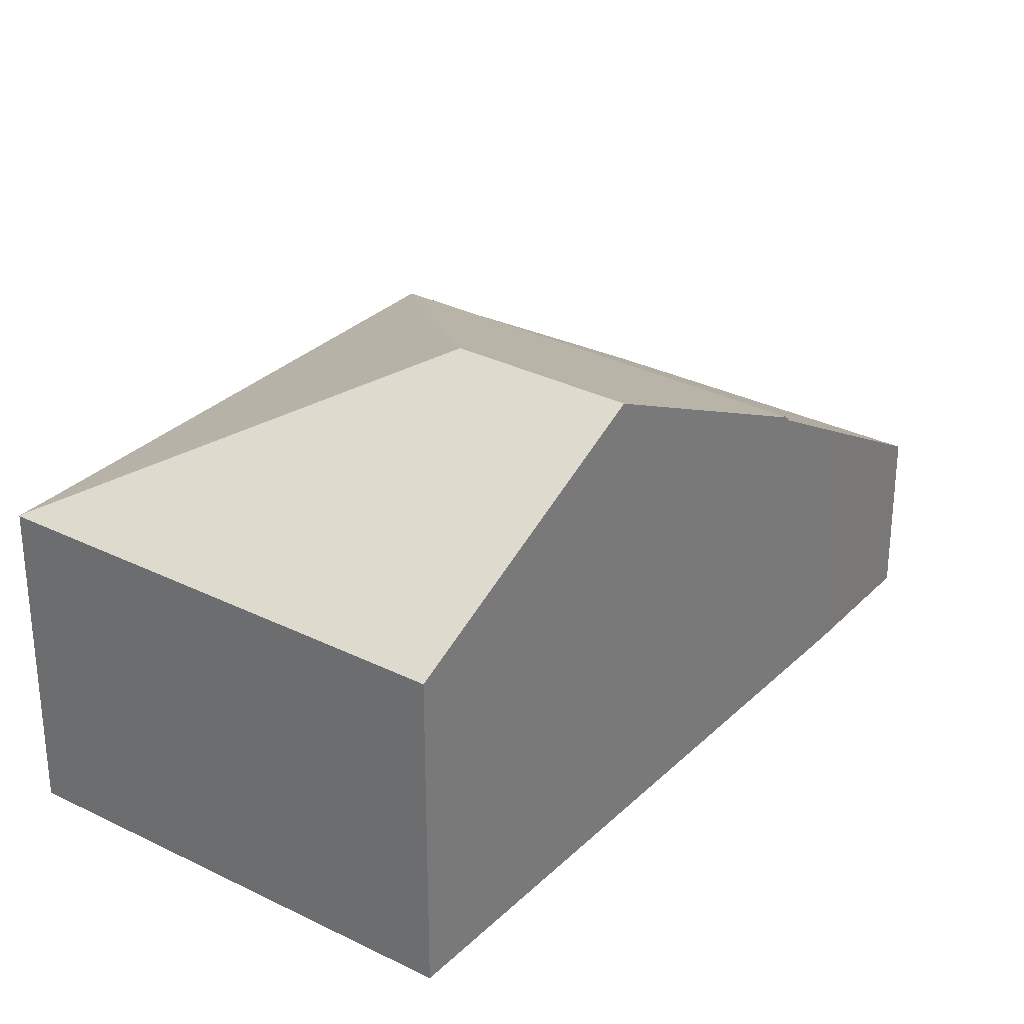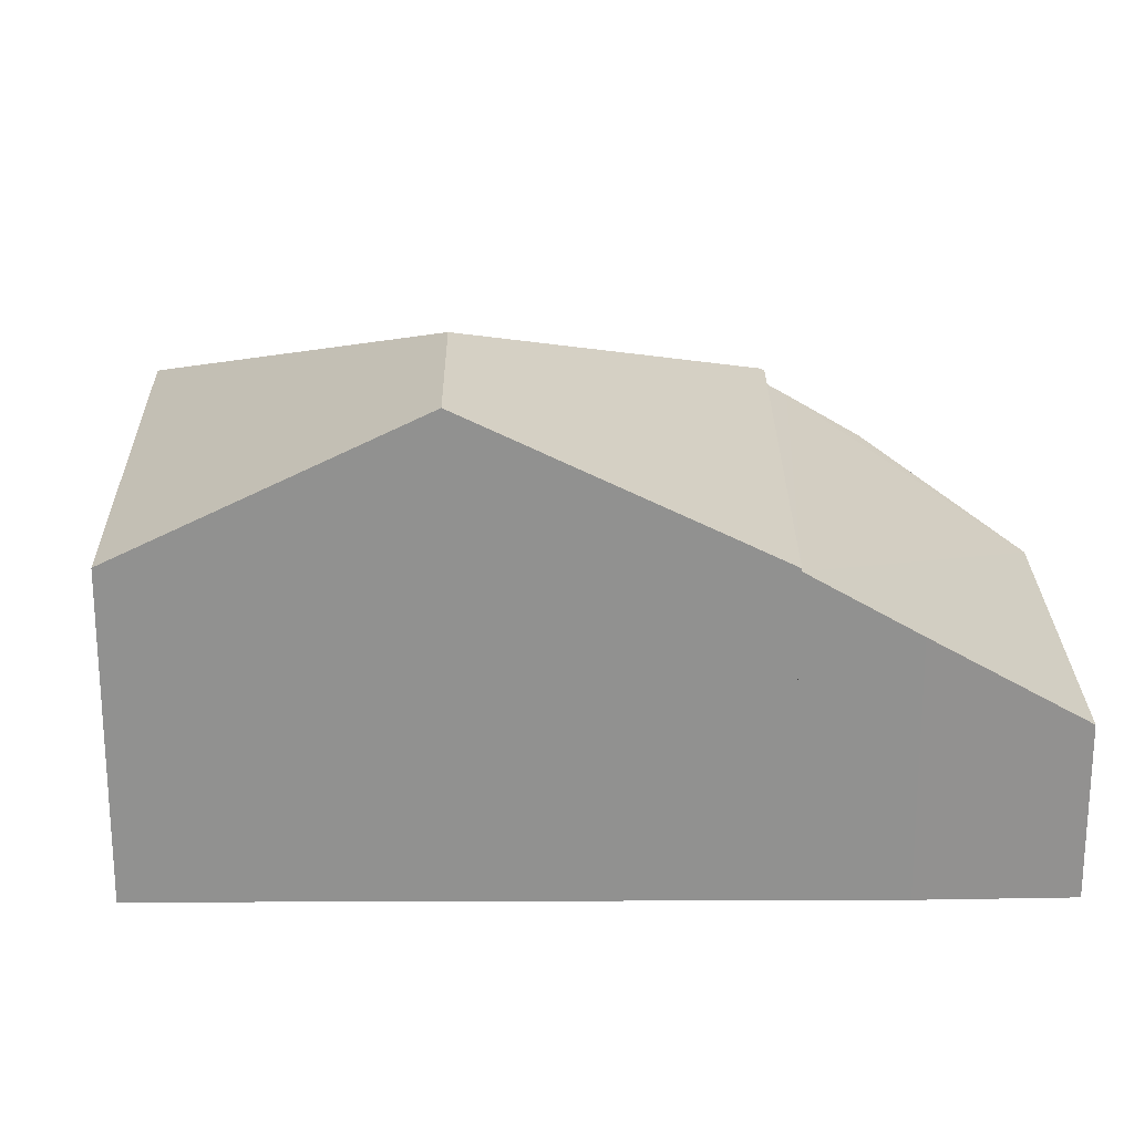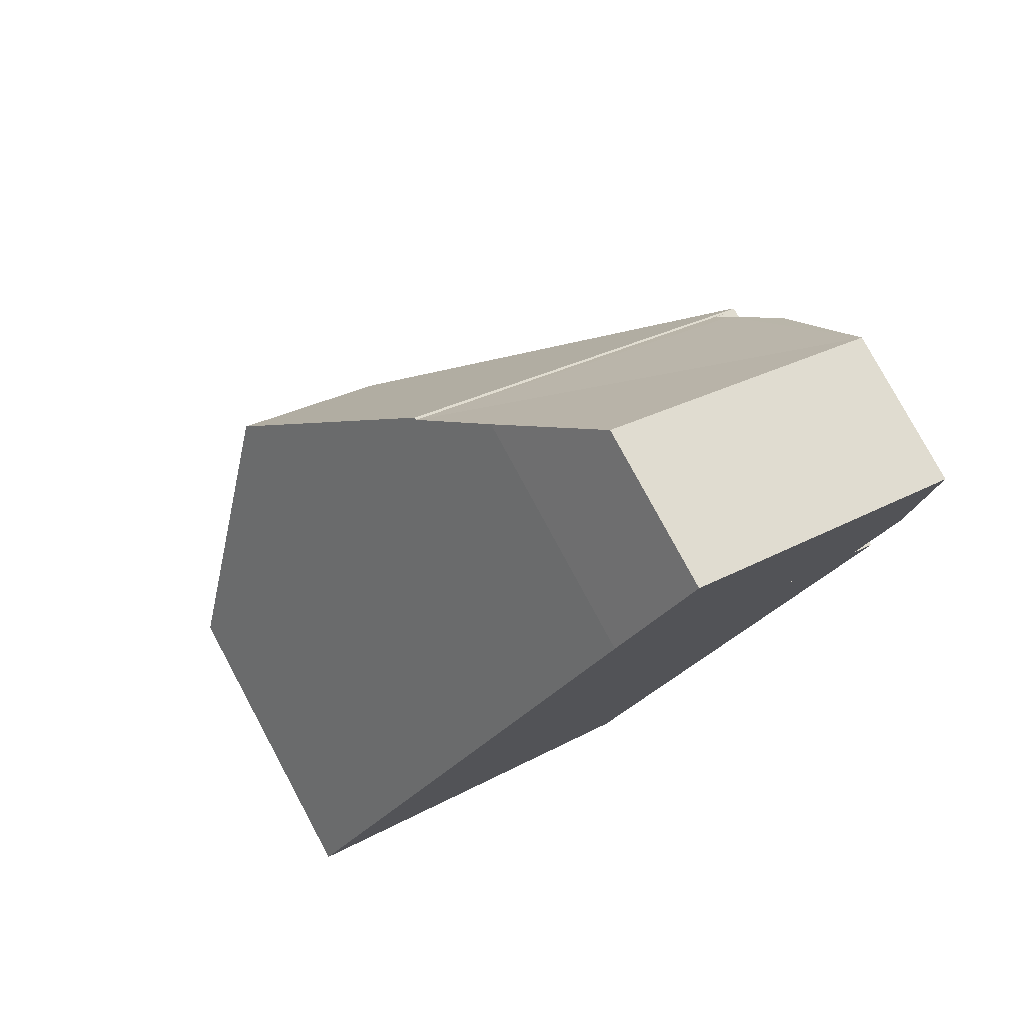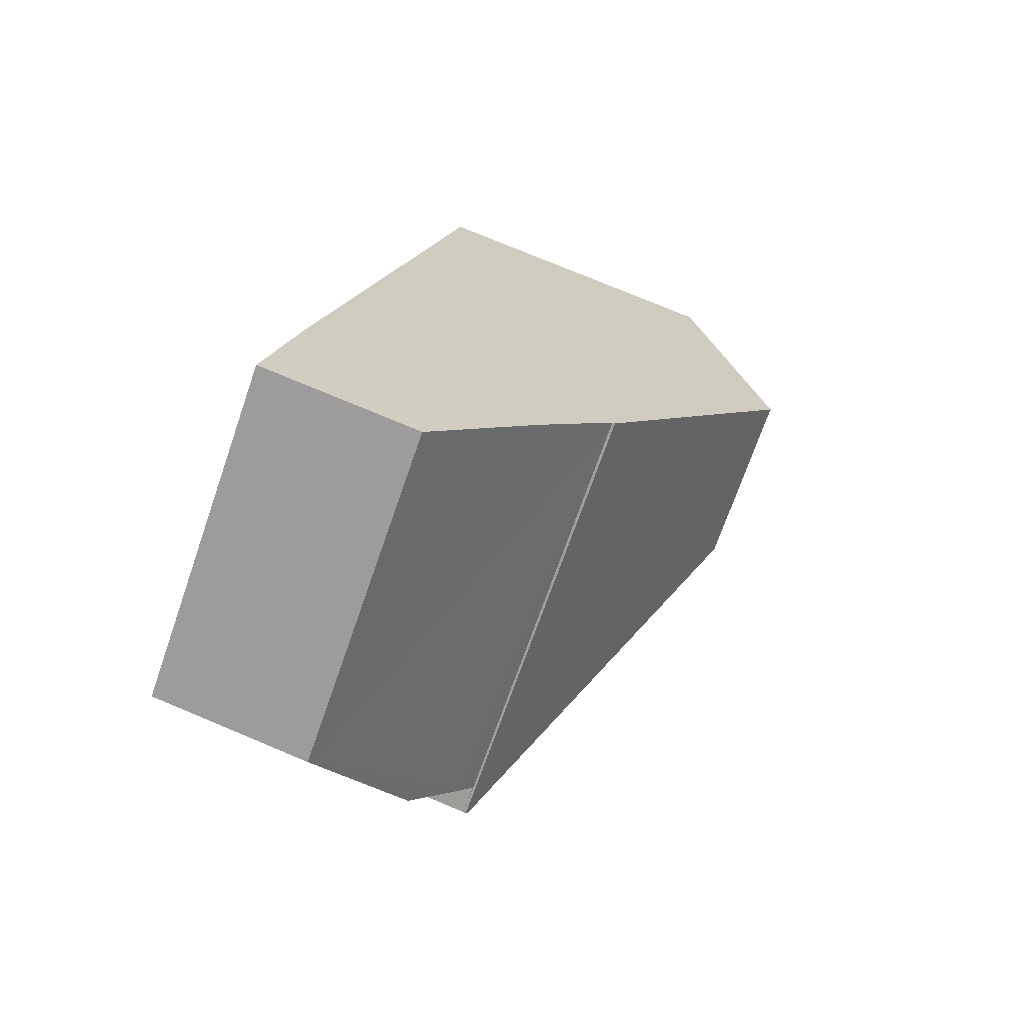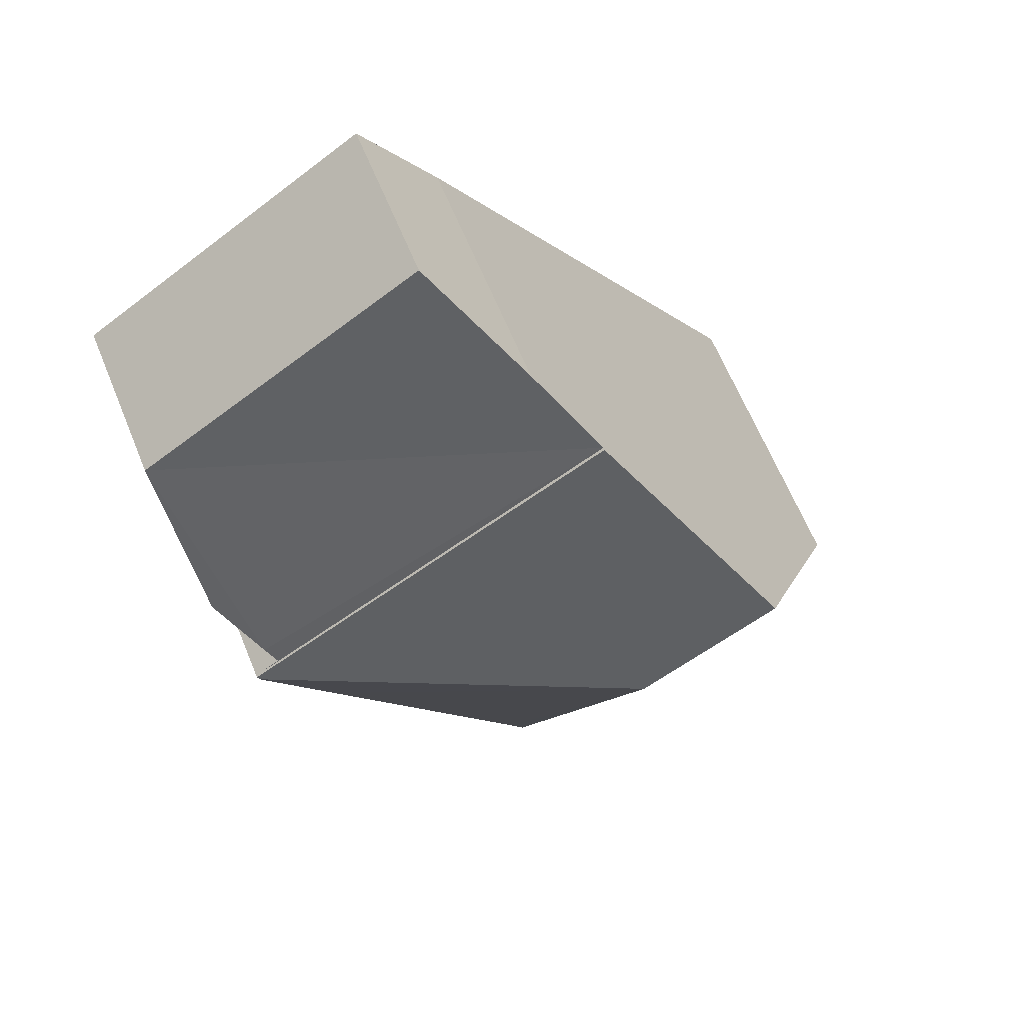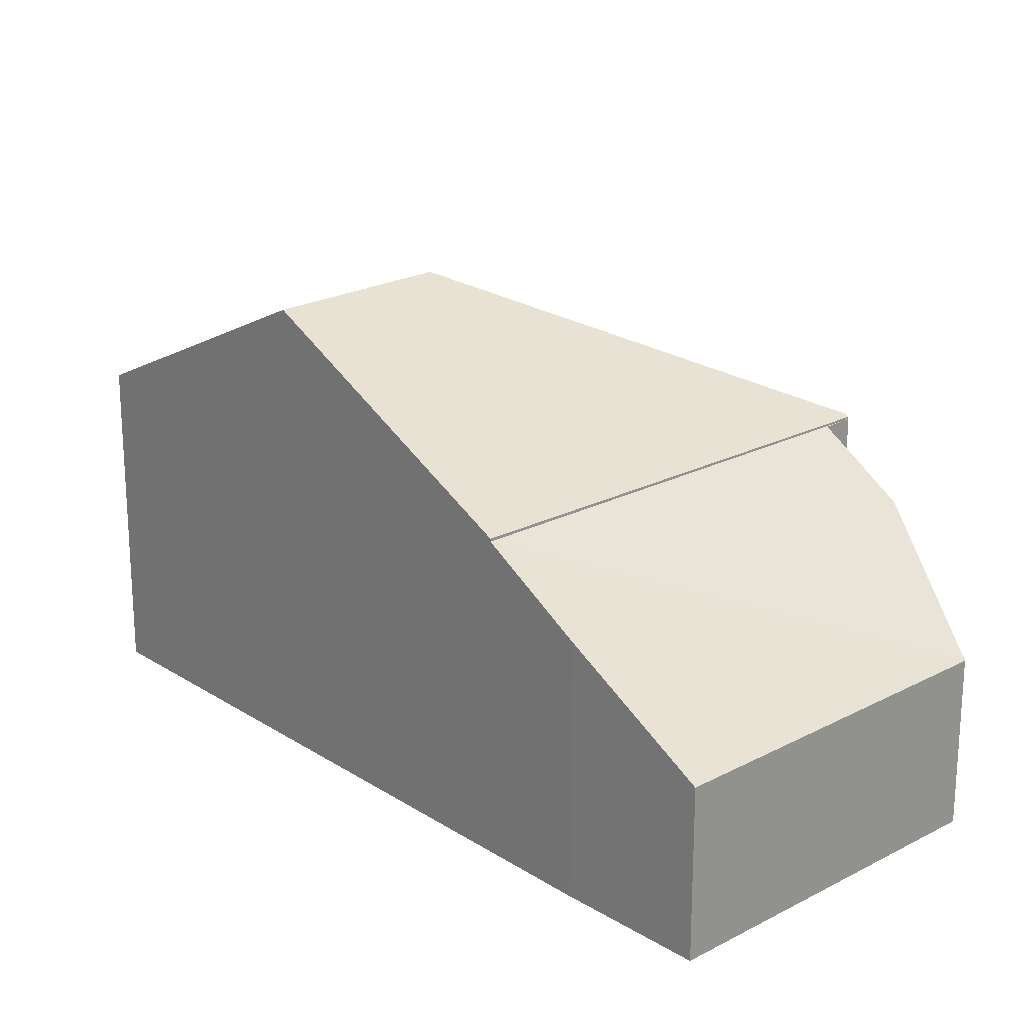
<metadata>
{"format":"obj","ext":"obj","renderer":"f3d","projection":"perspective","resolution":1024,"background":"white","views":[{"elev":30.5,"azim":-111.6,"up":"+Y"},{"elev":24.1,"azim":-58.4,"up":"+Y"},{"elev":78.6,"azim":-28.3,"up":"+Z"},{"elev":76.2,"azim":112.7,"up":"+Z"},{"elev":65.0,"azim":157.6,"up":"+Z"},{"elev":22.2,"azim":-10.0,"up":"+Y"}]}
</metadata>
<code>
v  18.15 4.082 12.43
v  17.72 6.279 8.258
v  16.82 7.302 6.77
v  7.467 7.57 11.98
v  16.58 7.56 6.381
v  17.23 7.57 5.959
v  10.79 4.077 17.14
v  8.818 6.116 14.15
v  18.15 -7.608e-16 12.43
v  10.79 -1.05e-15 17.14
v  17.23 -3.649e-16 5.959
v  16.58 -3.907e-16 6.381
v  17.72 -5.057e-16 8.258
v  16.82 -4.145e-16 6.77
v  7.467 -7.336e-16 11.98
v  8.818 -8.664e-16 14.15
v  17.18 7.673 5.873
v  7.467 7.637 11.98
v  17.23 7.624 5.959
v  7.424 11.08 3.614
v  3.707 11.06 5.948
v  15.31 7.693 2.958
v  10.01 7.717 -5.37
v  9.606 7.689 -6.105
v  0 7.685 4.706e-16
v  9.589 7.672 -6.135
v  0 0 0
v  3.707 -3.642e-16 5.948
v  17.18 -3.596e-16 5.873
v  10.01 3.288e-16 -5.37
v  15.31 -1.811e-16 2.958
v  9.589 3.757e-16 -6.135
v  9.606 3.738e-16 -6.105
g defaultobject
f 1 2 3
f 4 5 6
f 5 4 3
f 3 4 1
f 1 4 7
f 7 4 8
f 7 9 1
f 9 7 10
f 5 11 6
f 11 5 12
f 1 13 2
f 13 1 9
f 3 12 5
f 12 3 2
f 12 2 13
f 12 13 14
f 11 4 6
f 4 11 15
f 16 7 8
f 7 16 10
f 15 8 4
f 8 15 16
f 10 13 9
f 13 10 14
f 14 10 12
f 12 15 11
f 15 12 10
f 15 10 16
f 17 18 19
f 18 17 20
f 18 20 21
f 17 22 20
f 23 20 22
f 24 20 23
f 25 24 26
f 24 25 20
f 20 25 21
f 27 21 25
f 21 27 18
f 18 27 28
f 18 28 15
f 15 19 18
f 19 15 11
f 19 22 17
f 22 19 11
f 22 11 23
f 23 11 29
f 23 29 30
f 30 29 31
f 30 24 23
f 24 30 26
f 26 30 32
f 32 30 33
f 26 27 25
f 27 26 32
f 28 11 15
f 11 28 27
f 11 27 31
f 31 27 30
f 30 27 32

</code>
